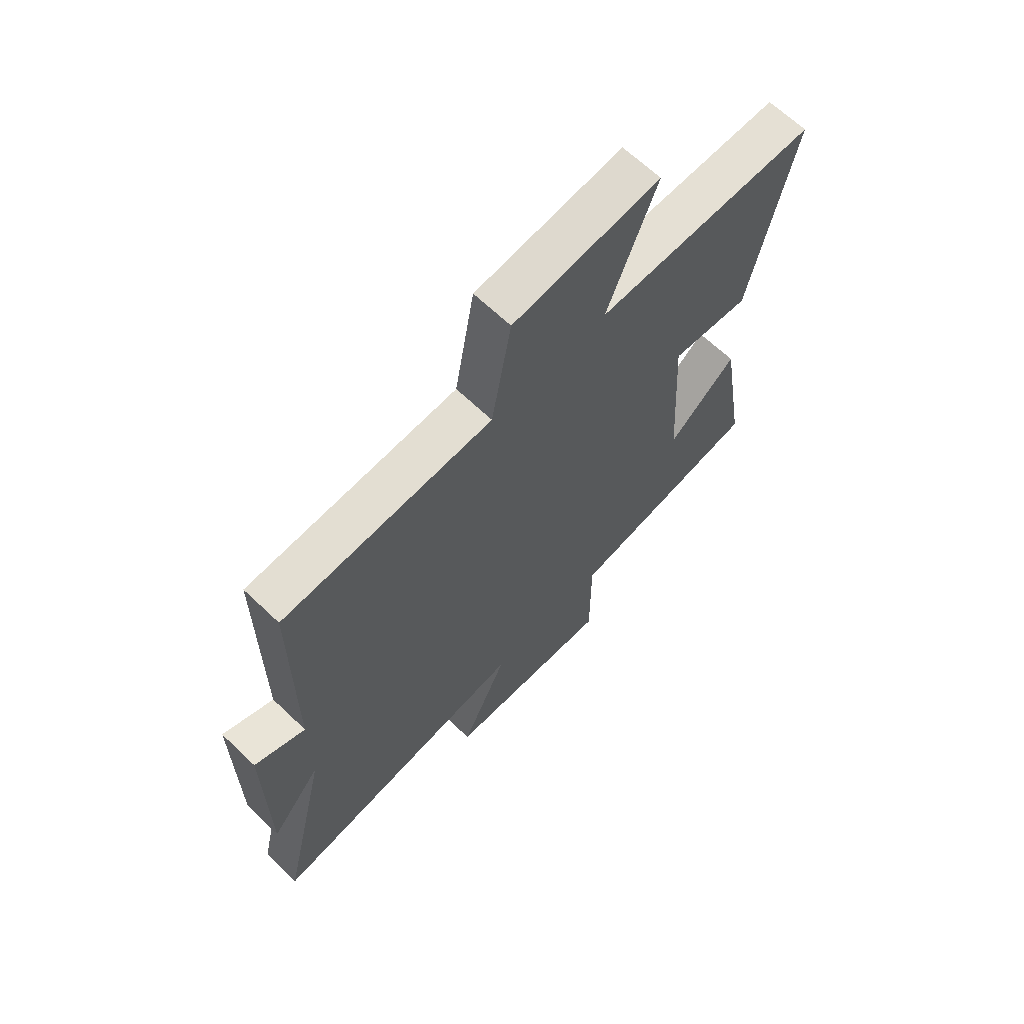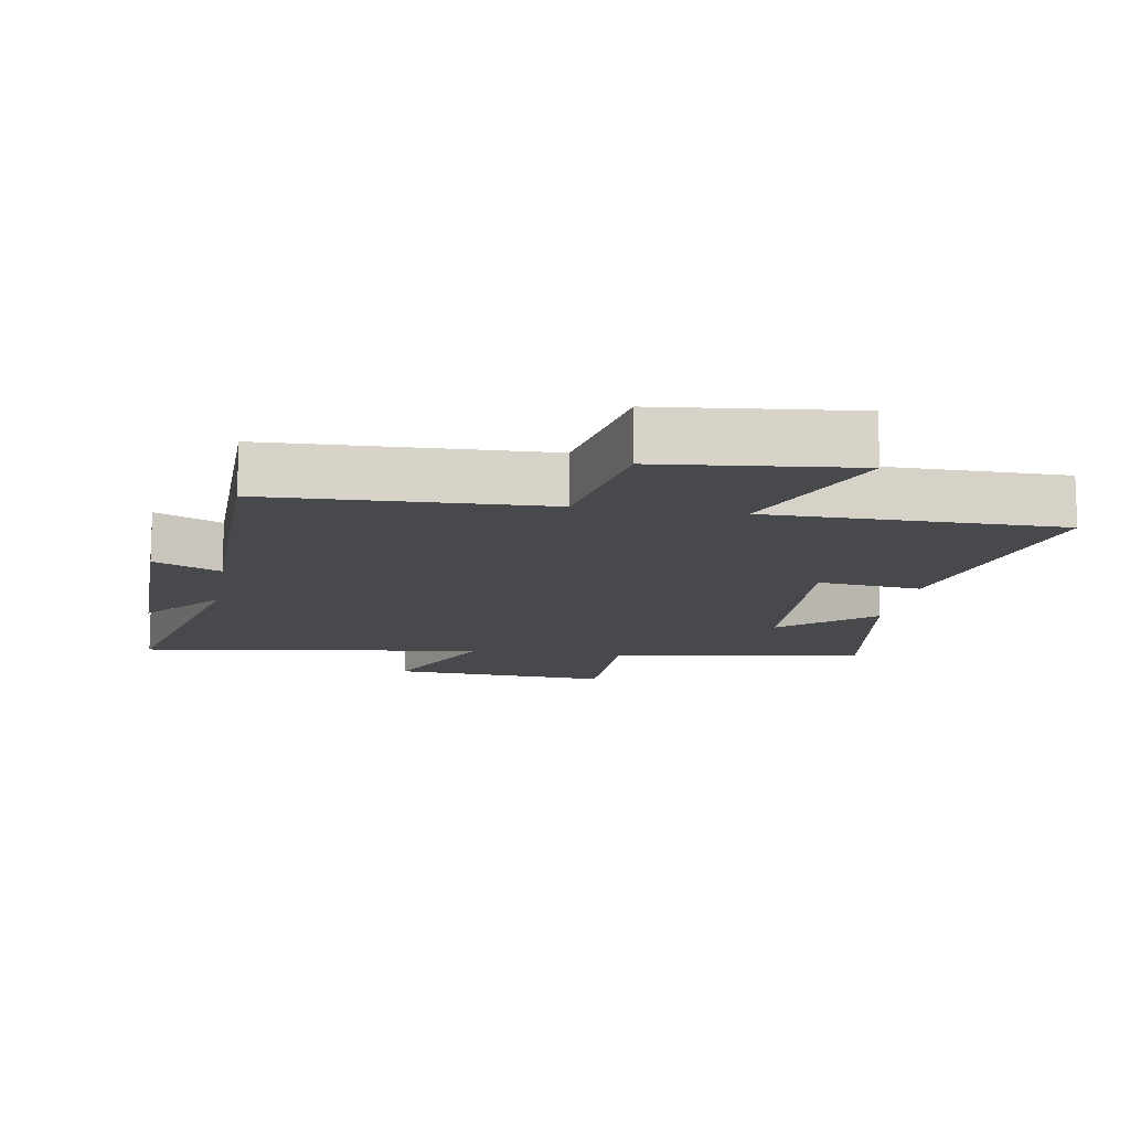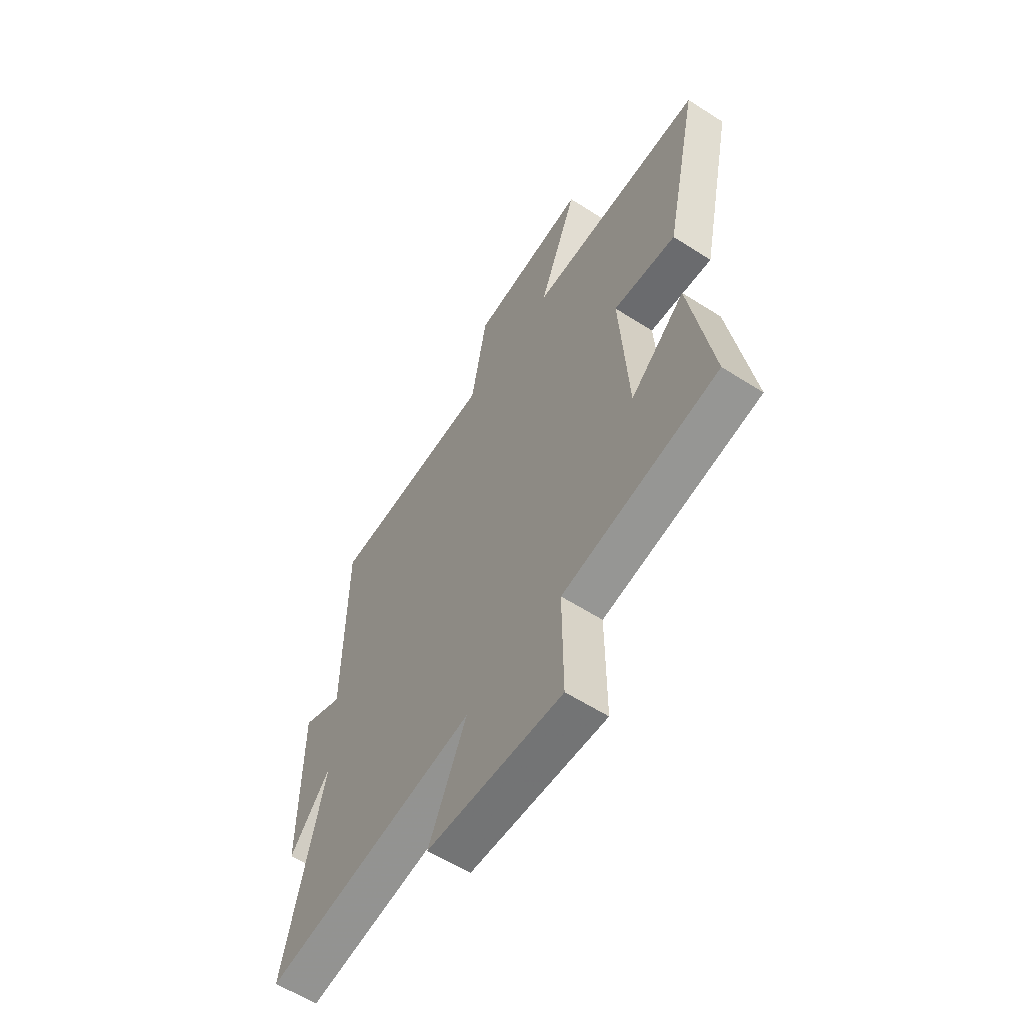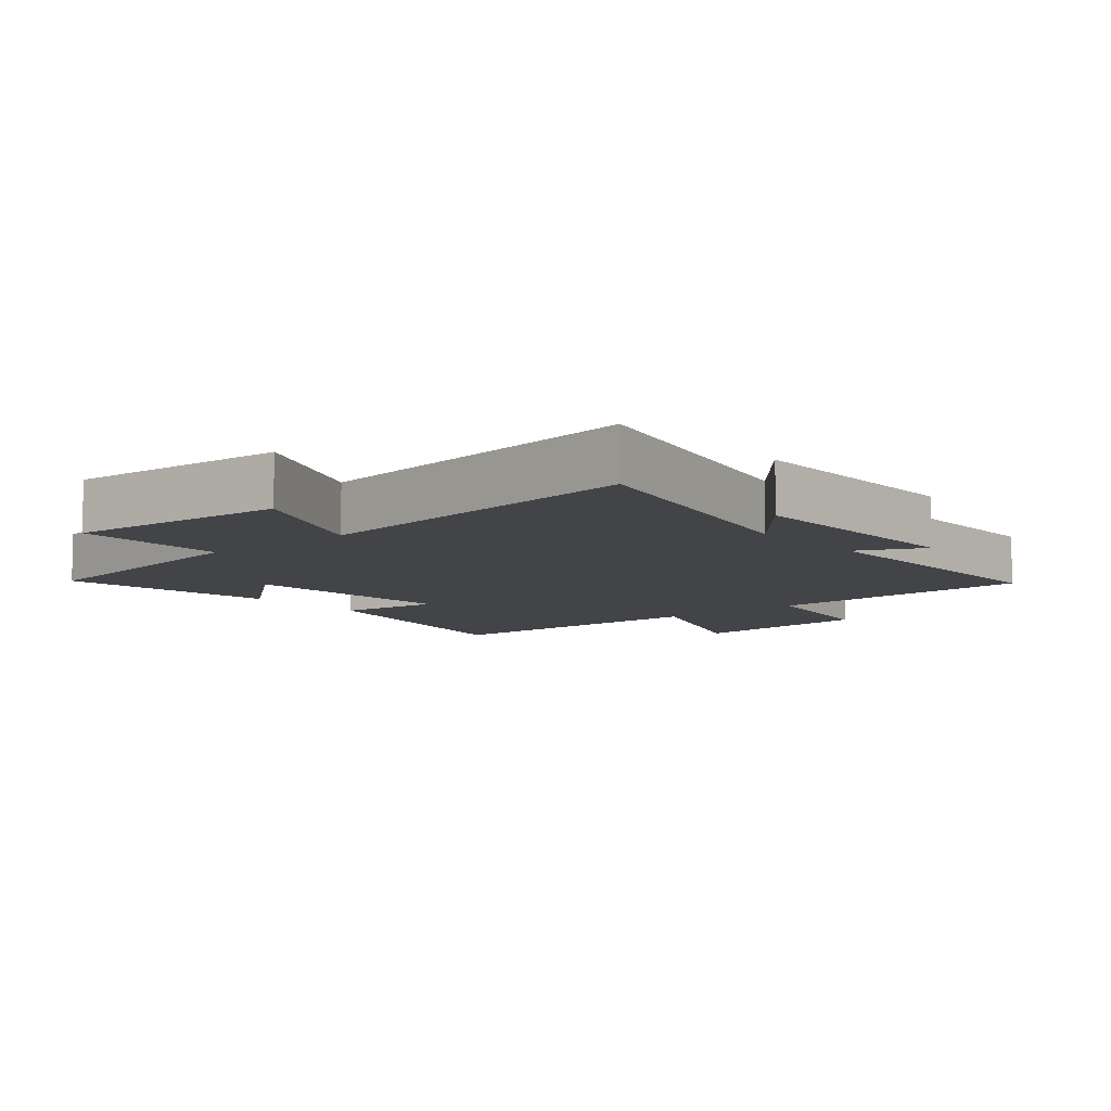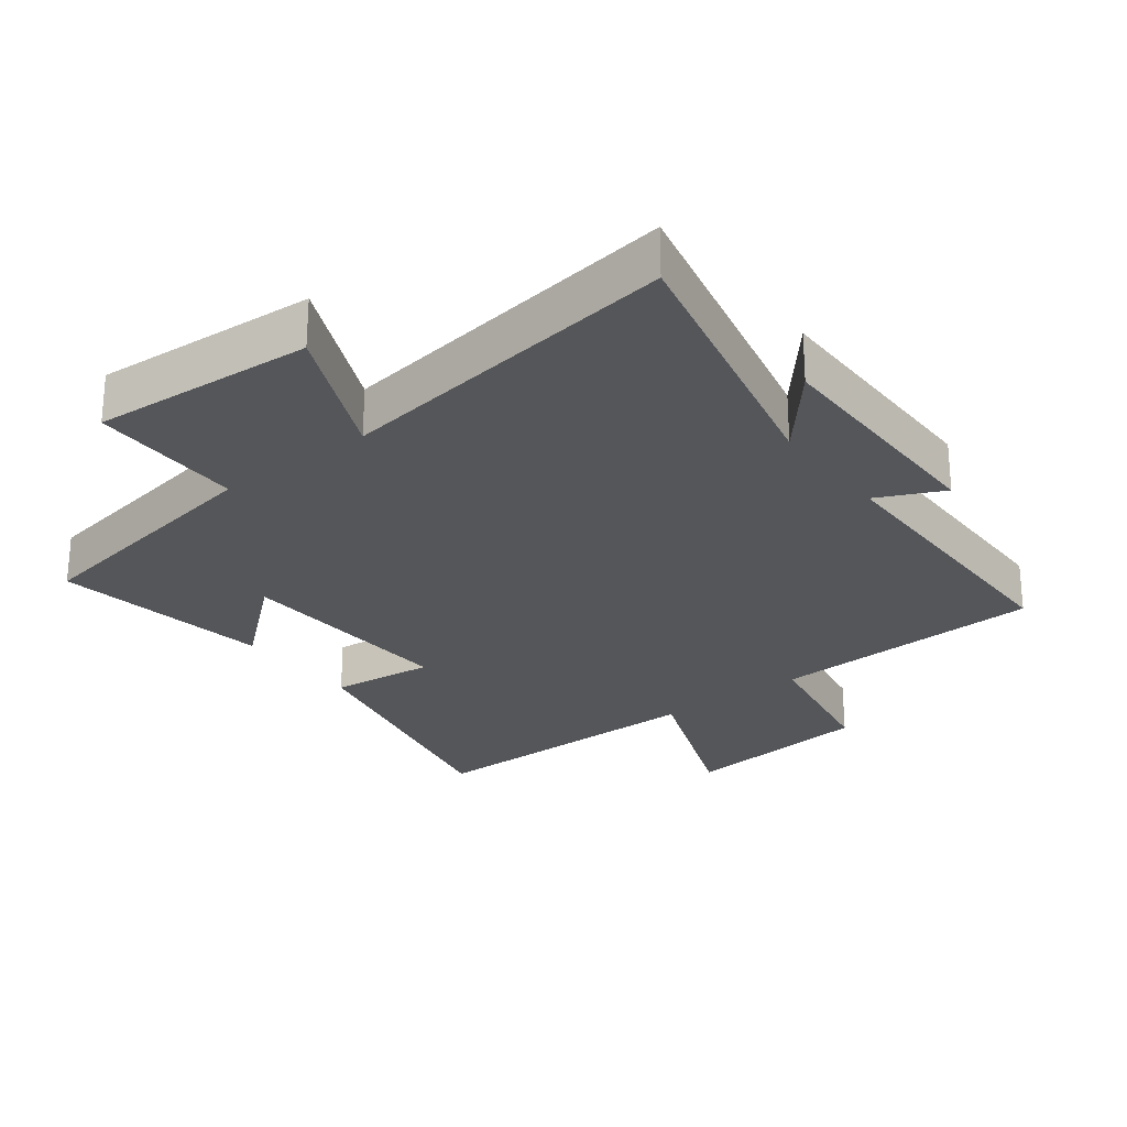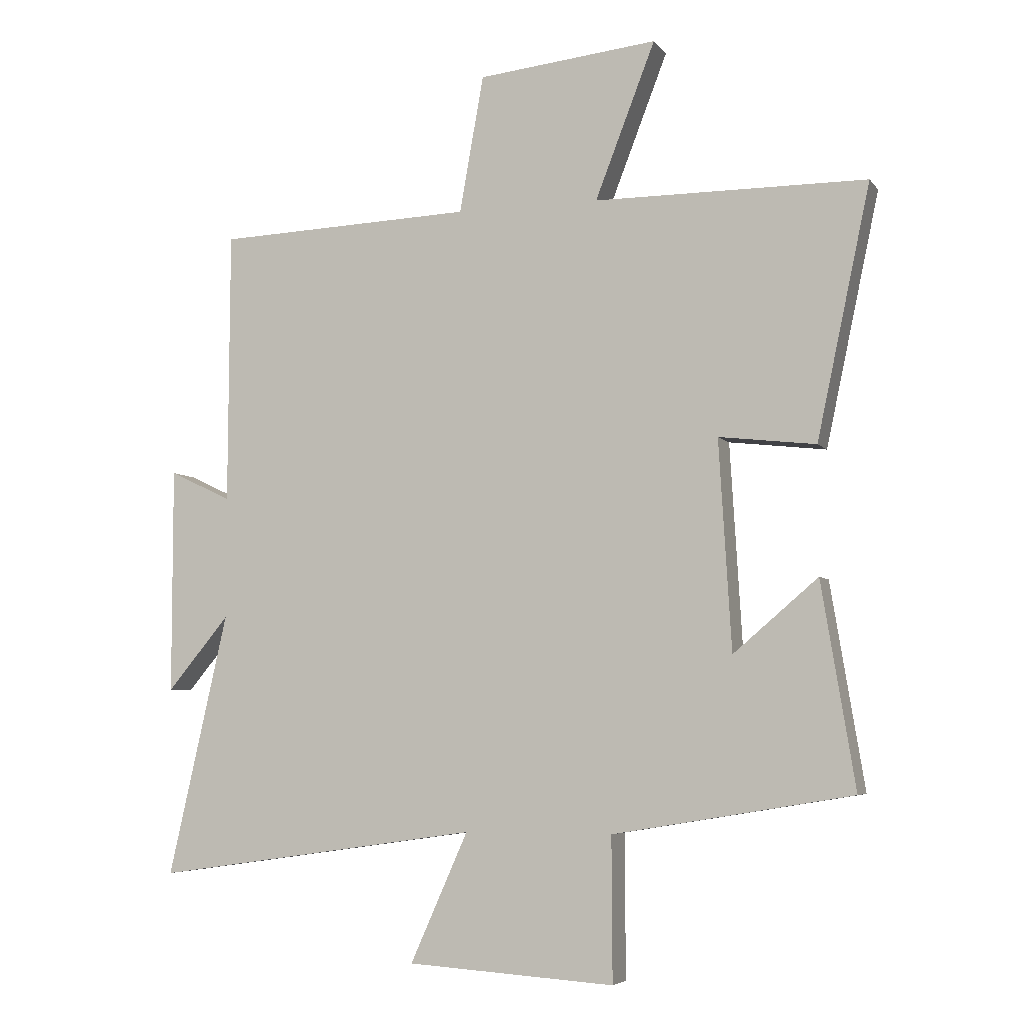
<metadata>
{"format":"obj","ext":"obj","renderer":"f3d","projection":"perspective","resolution":1024,"background":"white","views":[{"elev":65.7,"azim":-46.2,"up":"+Z"},{"elev":-12.5,"azim":-9.6,"up":"+Y"},{"elev":-59.4,"azim":56.7,"up":"+Z"},{"elev":-8.1,"azim":-139.9,"up":"+Y"},{"elev":-26.1,"azim":-142.6,"up":"+Y"},{"elev":-5.5,"azim":19.8,"up":"+Z"}]}
</metadata>
<code>
v -0.596 0.07 -0.575
v -0.5 0.07 -0.153
v -0.6 0.07 -0.272
v -0.6 0.07 0.092
v -0.5 0.07 0.045
v -0.498 0.07 0.485
v -0.084 0.07 0.5
v -0.045 0.07 0.72
v 0.245 0.07 0.75
v 0.148 0.07 0.5
v 0.586 0.07 0.498
v 0.5 0.07 0.094
v 0.344 0.07 0.112
v 0.364 0.07 -0.224
v 0.5 0.07 -0.108
v 0.554 0.07 -0.436
v 0.169 0.07 -0.5
v 0.17 0.07 -0.73
v -0.164 0.07 -0.708
v -0.071 0.07 -0.5
v -0.596 0 -0.575
v -0.5 0 -0.153
v -0.6 0 -0.272
v -0.6 0 0.092
v -0.5 0 0.045
v -0.498 0 0.485
v -0.084 0 0.5
v -0.045 0 0.72
v 0.245 0 0.75
v 0.148 0 0.5
v 0.586 0 0.498
v 0.5 0 0.094
v 0.344 0 0.112
v 0.364 0 -0.224
v 0.5 0 -0.108
v 0.554 0 -0.436
v 0.169 0 -0.5
v 0.17 0 -0.73
v -0.164 0 -0.708
v -0.071 0 -0.5
f 17 18 19 20
f 16 17 20
f 14 15 16
f 14 16 20
f 13 14 20 1
f 10 11 12 13
f 7 8 9 10
f 5 6 7 10
f 5 10 13
f 2 3 4 5
f 2 5 13
f 1 2 13
f 40 39 38 37
f 40 37 36
f 36 35 34
f 40 36 34
f 21 40 34 33
f 33 32 31 30
f 30 29 28 27
f 30 27 26 25
f 33 30 25
f 25 24 23 22
f 33 25 22
f 33 22 21
f 1 21 22 2
f 2 22 23 3
f 3 23 24 4
f 4 24 25 5
f 5 25 26 6
f 6 26 27 7
f 7 27 28 8
f 8 28 29 9
f 9 29 30 10
f 10 30 31 11
f 11 31 32 12
f 12 32 33 13
f 13 33 34 14
f 14 34 35 15
f 15 35 36 16
f 16 36 37 17
f 17 37 38 18
f 18 38 39 19
f 19 39 40 20
f 20 40 21 1

</code>
